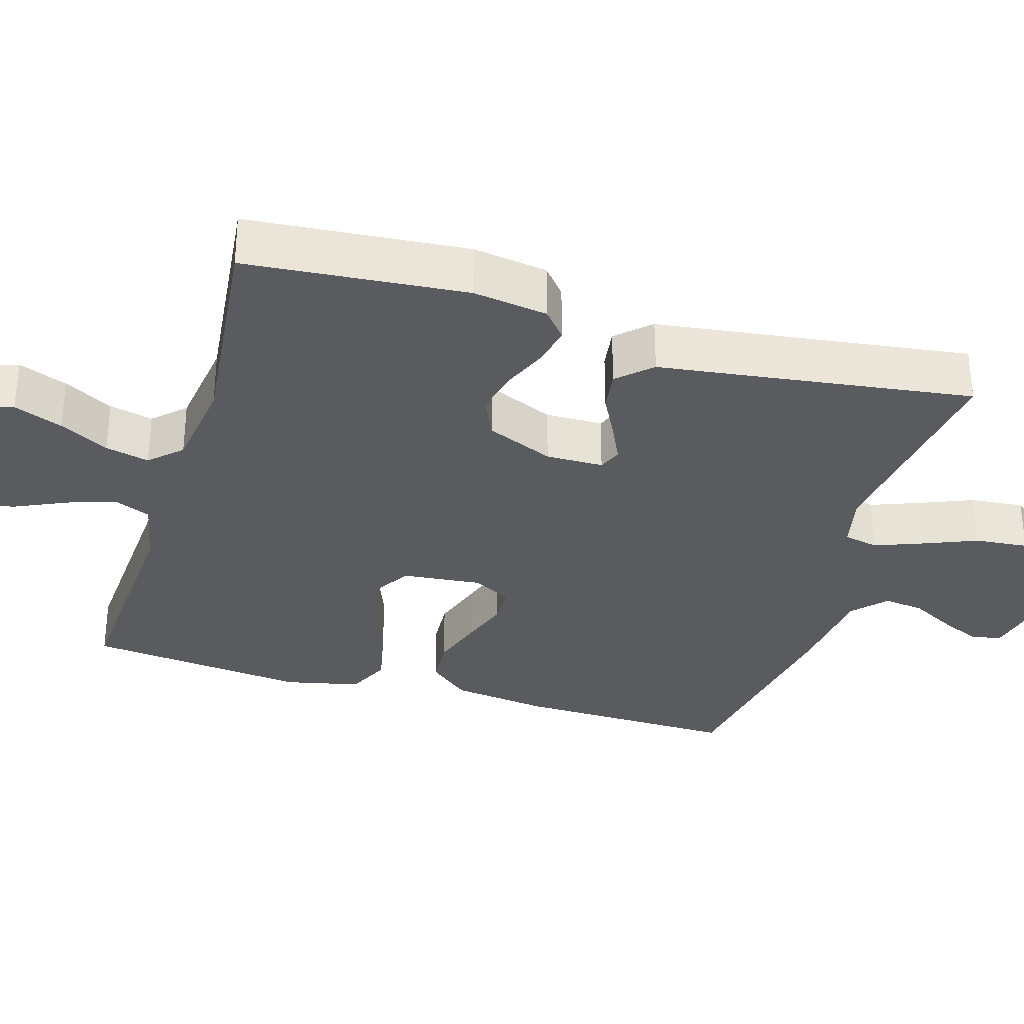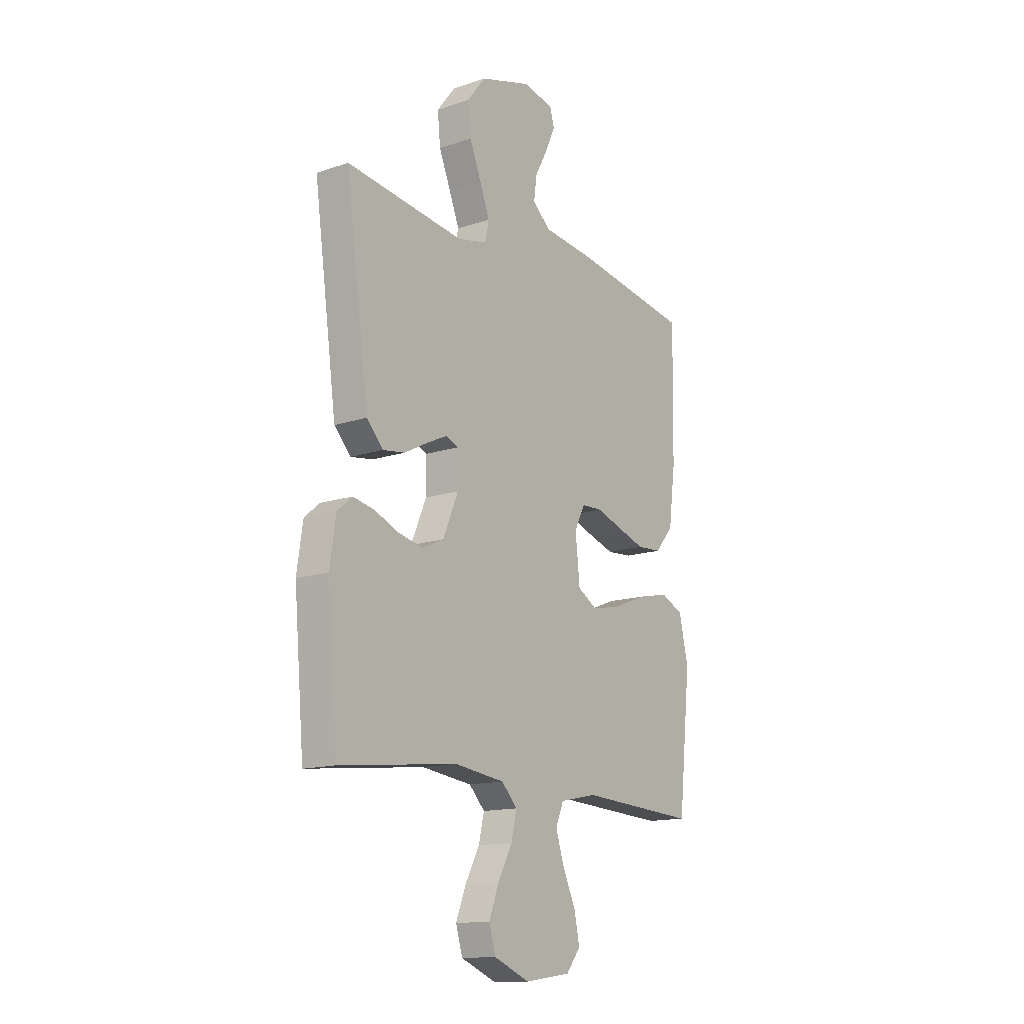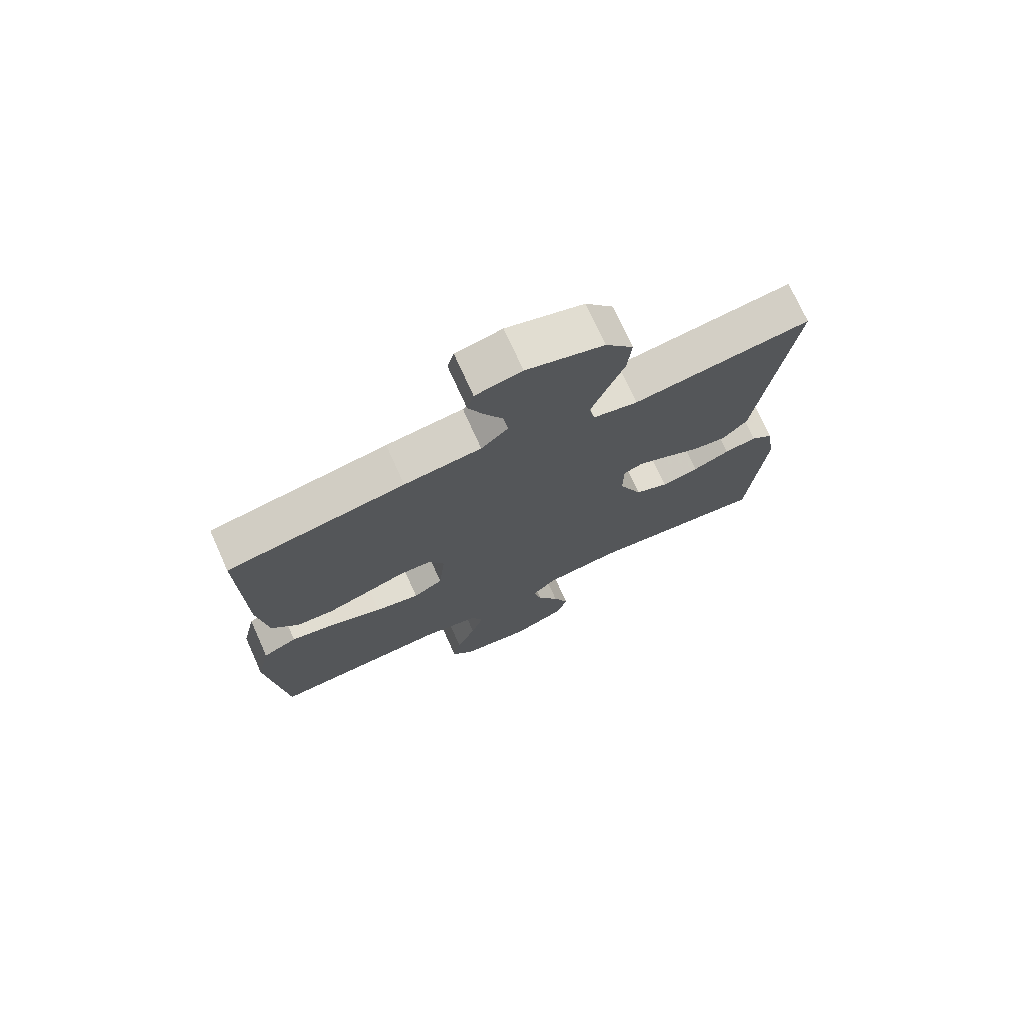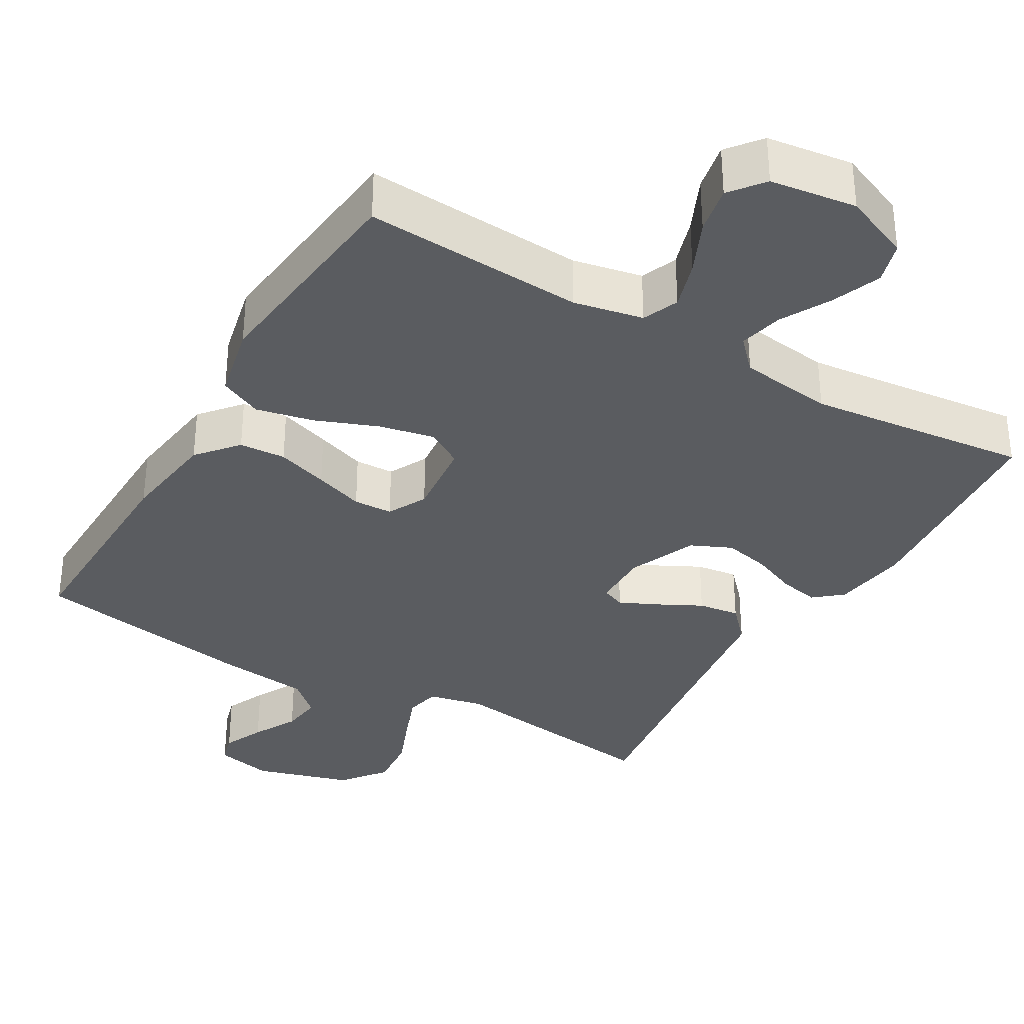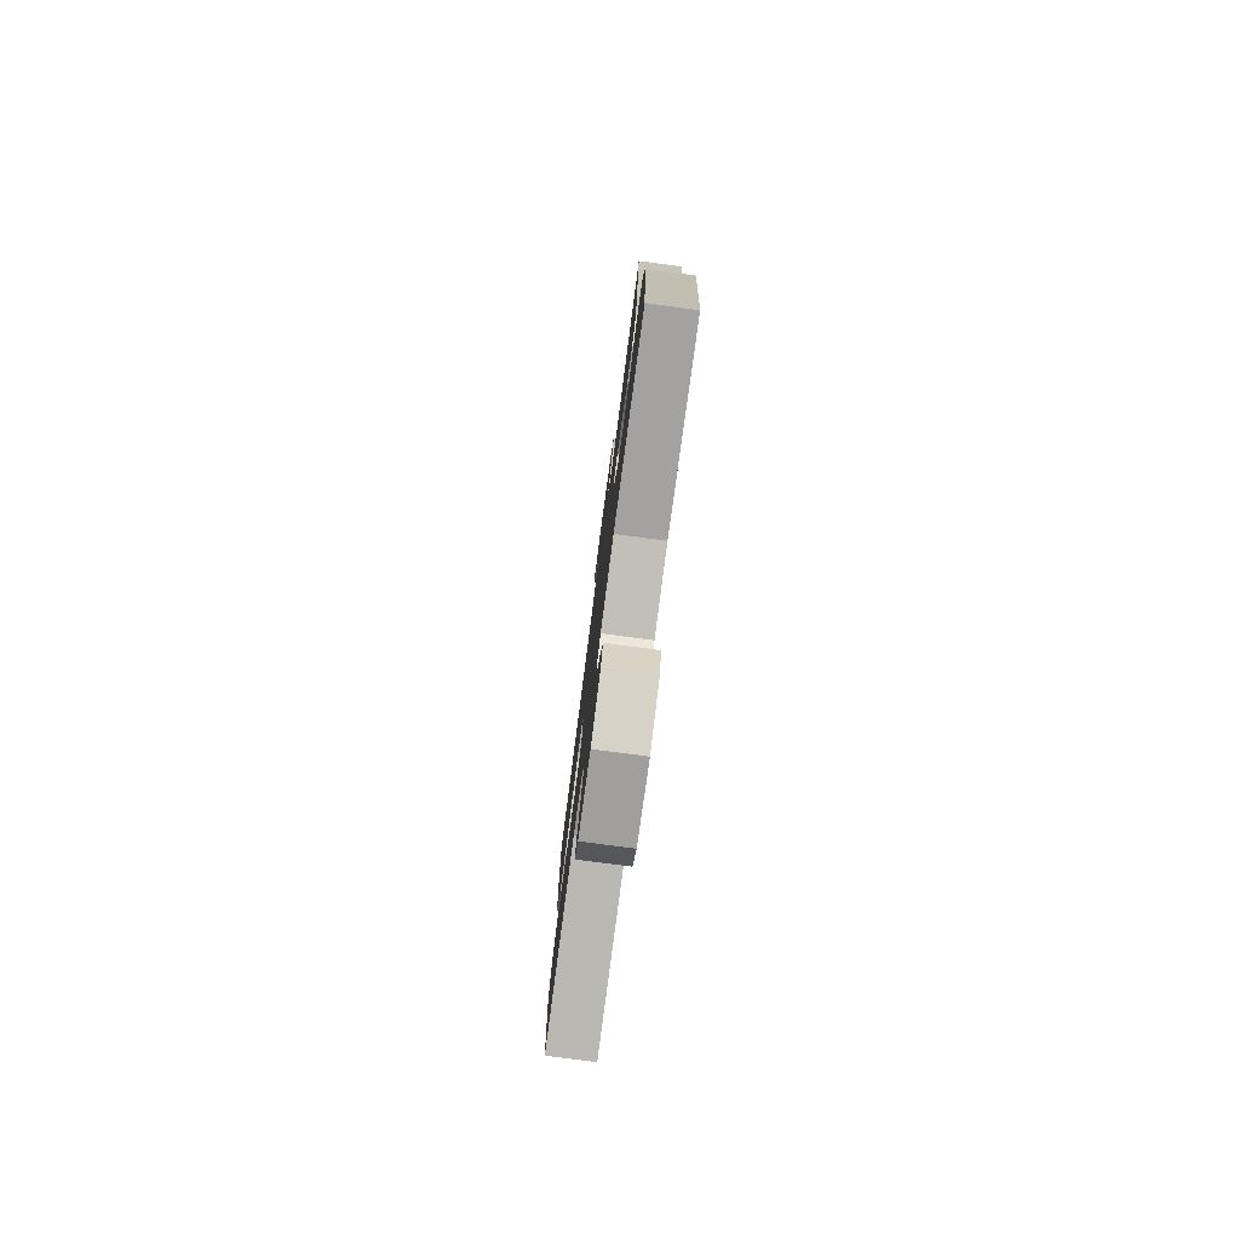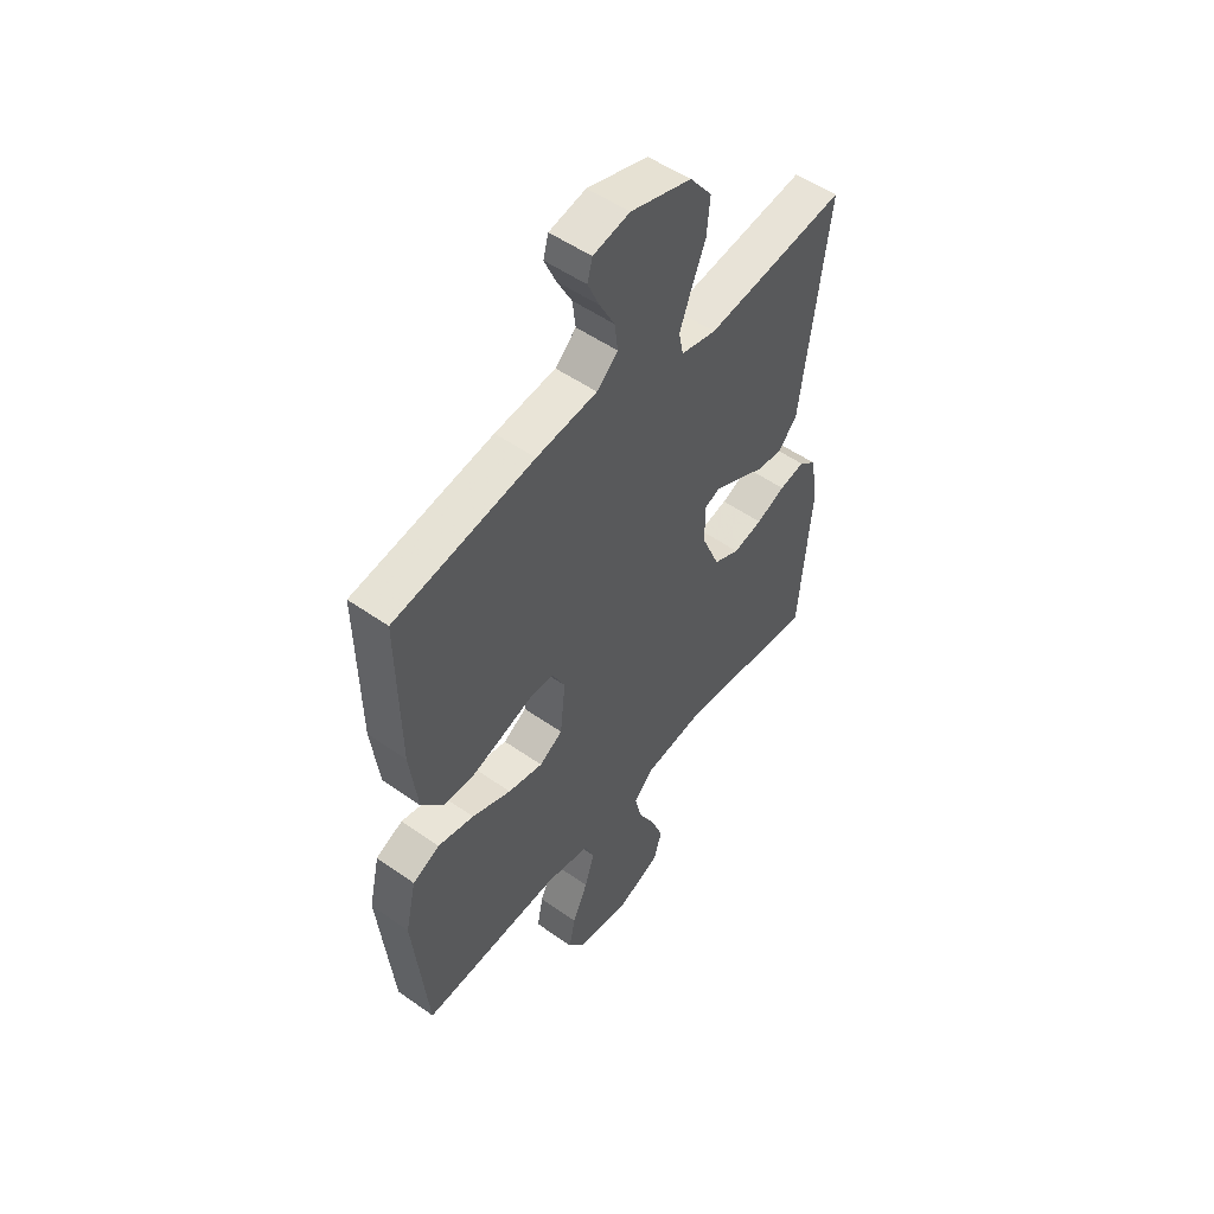
<metadata>
{"format":"obj","ext":"obj","renderer":"f3d","projection":"perspective","resolution":1024,"background":"white","views":[{"elev":-32.6,"azim":-106.7,"up":"+Y"},{"elev":-14.1,"azim":-53.4,"up":"+Z"},{"elev":73.8,"azim":155.7,"up":"+Z"},{"elev":-34.4,"azim":149.6,"up":"+Y"},{"elev":-79.0,"azim":-97.5,"up":"+Z"},{"elev":51.8,"azim":127.4,"up":"+Z"}]}
</metadata>
<code>
v -0.5 0.07 -0.5
v -0.526 0.07 -0.2
v -0.511 0.07 -0.098
v -0.473 0.07 -0.066
v -0.419 0.07 -0.077
v -0.357 0.07 -0.103
v -0.294 0.07 -0.117
v -0.239 0.07 -0.092
v -0.2 0.07 0
v -0.201 0.07 0.078
v -0.233 0.07 0.091
v -0.284 0.07 0.067
v -0.344 0.07 0.036
v -0.4 0.07 0.028
v -0.442 0.07 0.073
v -0.459 0.07 0.2
v -0.5 0.07 0.5
v -0.2 0.07 0.46
v -0.125 0.07 0.477
v -0.115 0.07 0.524
v -0.14 0.07 0.589
v -0.17 0.07 0.662
v -0.177 0.07 0.735
v -0.13 0.07 0.795
v 0 0.07 0.834
v 0.078 0.07 0.817
v 0.089 0.07 0.777
v 0.064 0.07 0.721
v 0.032 0.07 0.661
v 0.025 0.07 0.606
v 0.07 0.07 0.565
v 0.2 0.07 0.55
v 0.5 0.07 0.5
v 0.495 0.07 0.2
v 0.478 0.07 0.068
v 0.432 0.07 0.013
v 0.369 0.07 0.009
v 0.299 0.07 0.032
v 0.232 0.07 0.055
v 0.179 0.07 0.053
v 0.152 0.07 0
v 0.163 0.07 -0.107
v 0.213 0.07 -0.137
v 0.288 0.07 -0.121
v 0.372 0.07 -0.088
v 0.45 0.07 -0.071
v 0.508 0.07 -0.098
v 0.531 0.07 -0.2
v 0.5 0.07 -0.5
v 0.2 0.07 -0.482
v 0.106 0.07 -0.501
v 0.086 0.07 -0.55
v 0.107 0.07 -0.616
v 0.14 0.07 -0.688
v 0.153 0.07 -0.753
v 0.117 0.07 -0.799
v 0 0.07 -0.815
v -0.091 0.07 -0.777
v -0.108 0.07 -0.72
v -0.082 0.07 -0.653
v -0.046 0.07 -0.586
v -0.032 0.07 -0.526
v -0.072 0.07 -0.484
v -0.2 0.07 -0.467
v -0.5 0 -0.5
v -0.526 0 -0.2
v -0.511 0 -0.098
v -0.473 0 -0.066
v -0.419 0 -0.077
v -0.357 0 -0.103
v -0.294 0 -0.117
v -0.239 0 -0.092
v -0.2 0 0
v -0.201 0 0.078
v -0.233 0 0.091
v -0.284 0 0.067
v -0.344 0 0.036
v -0.4 0 0.028
v -0.442 0 0.073
v -0.459 0 0.2
v -0.5 0 0.5
v -0.2 0 0.46
v -0.125 0 0.477
v -0.115 0 0.524
v -0.14 0 0.589
v -0.17 0 0.662
v -0.177 0 0.735
v -0.13 0 0.795
v 0 0 0.834
v 0.078 0 0.817
v 0.089 0 0.777
v 0.064 0 0.721
v 0.032 0 0.661
v 0.025 0 0.606
v 0.07 0 0.565
v 0.2 0 0.55
v 0.5 0 0.5
v 0.495 0 0.2
v 0.478 0 0.068
v 0.432 0 0.013
v 0.369 0 0.009
v 0.299 0 0.032
v 0.232 0 0.055
v 0.179 0 0.053
v 0.152 0 0
v 0.163 0 -0.107
v 0.213 0 -0.137
v 0.288 0 -0.121
v 0.372 0 -0.088
v 0.45 0 -0.071
v 0.508 0 -0.098
v 0.531 0 -0.2
v 0.5 0 -0.5
v 0.2 0 -0.482
v 0.106 0 -0.501
v 0.086 0 -0.55
v 0.107 0 -0.616
v 0.14 0 -0.688
v 0.153 0 -0.753
v 0.117 0 -0.799
v 0 0 -0.815
v -0.091 0 -0.777
v -0.108 0 -0.72
v -0.082 0 -0.653
v -0.046 0 -0.586
v -0.032 0 -0.526
v -0.072 0 -0.484
v -0.2 0 -0.467
f 58 59 60 61
f 56 57 58 61
f 56 61 62
f 53 54 55 56
f 52 53 56 62
f 51 52 62 63
f 47 48 49 50
f 44 45 46 47
f 43 44 47 50
f 42 43 50 51
f 36 37 38 39
f 34 35 36 39
f 34 39 40
f 31 32 33 34
f 31 34 40
f 30 31 40 41
f 26 27 28 29
f 24 25 26 29
f 24 29 30
f 21 22 23 24
f 20 21 24 30
f 19 20 30 41
f 16 17 18
f 12 13 14 15
f 11 12 15 16
f 10 11 16 18
f 3 4 5 6
f 3 6 7
f 64 1 2 3
f 64 3 7
f 63 64 7 8
f 51 63 8 9
f 19 41 42 51
f 18 19 51
f 9 10 18 51
f 125 124 123 122
f 125 122 121 120
f 126 125 120
f 120 119 118 117
f 126 120 117 116
f 127 126 116 115
f 114 113 112 111
f 111 110 109 108
f 114 111 108 107
f 115 114 107 106
f 103 102 101 100
f 103 100 99 98
f 104 103 98
f 98 97 96 95
f 104 98 95
f 105 104 95 94
f 93 92 91 90
f 93 90 89 88
f 94 93 88
f 88 87 86 85
f 94 88 85 84
f 105 94 84 83
f 82 81 80
f 79 78 77 76
f 80 79 76 75
f 82 80 75 74
f 70 69 68 67
f 71 70 67
f 67 66 65 128
f 71 67 128
f 72 71 128 127
f 73 72 127 115
f 115 106 105 83
f 115 83 82
f 115 82 74 73
f 1 65 66 2
f 2 66 67 3
f 3 67 68 4
f 4 68 69 5
f 5 69 70 6
f 6 70 71 7
f 7 71 72 8
f 8 72 73 9
f 9 73 74 10
f 10 74 75 11
f 11 75 76 12
f 12 76 77 13
f 13 77 78 14
f 14 78 79 15
f 15 79 80 16
f 16 80 81 17
f 17 81 82 18
f 18 82 83 19
f 19 83 84 20
f 20 84 85 21
f 21 85 86 22
f 22 86 87 23
f 23 87 88 24
f 24 88 89 25
f 25 89 90 26
f 26 90 91 27
f 27 91 92 28
f 28 92 93 29
f 29 93 94 30
f 30 94 95 31
f 31 95 96 32
f 32 96 97 33
f 33 97 98 34
f 34 98 99 35
f 35 99 100 36
f 36 100 101 37
f 37 101 102 38
f 38 102 103 39
f 39 103 104 40
f 40 104 105 41
f 41 105 106 42
f 42 106 107 43
f 43 107 108 44
f 44 108 109 45
f 45 109 110 46
f 46 110 111 47
f 47 111 112 48
f 48 112 113 49
f 49 113 114 50
f 50 114 115 51
f 51 115 116 52
f 52 116 117 53
f 53 117 118 54
f 54 118 119 55
f 55 119 120 56
f 56 120 121 57
f 57 121 122 58
f 58 122 123 59
f 59 123 124 60
f 60 124 125 61
f 61 125 126 62
f 62 126 127 63
f 63 127 128 64
f 64 128 65 1

</code>
